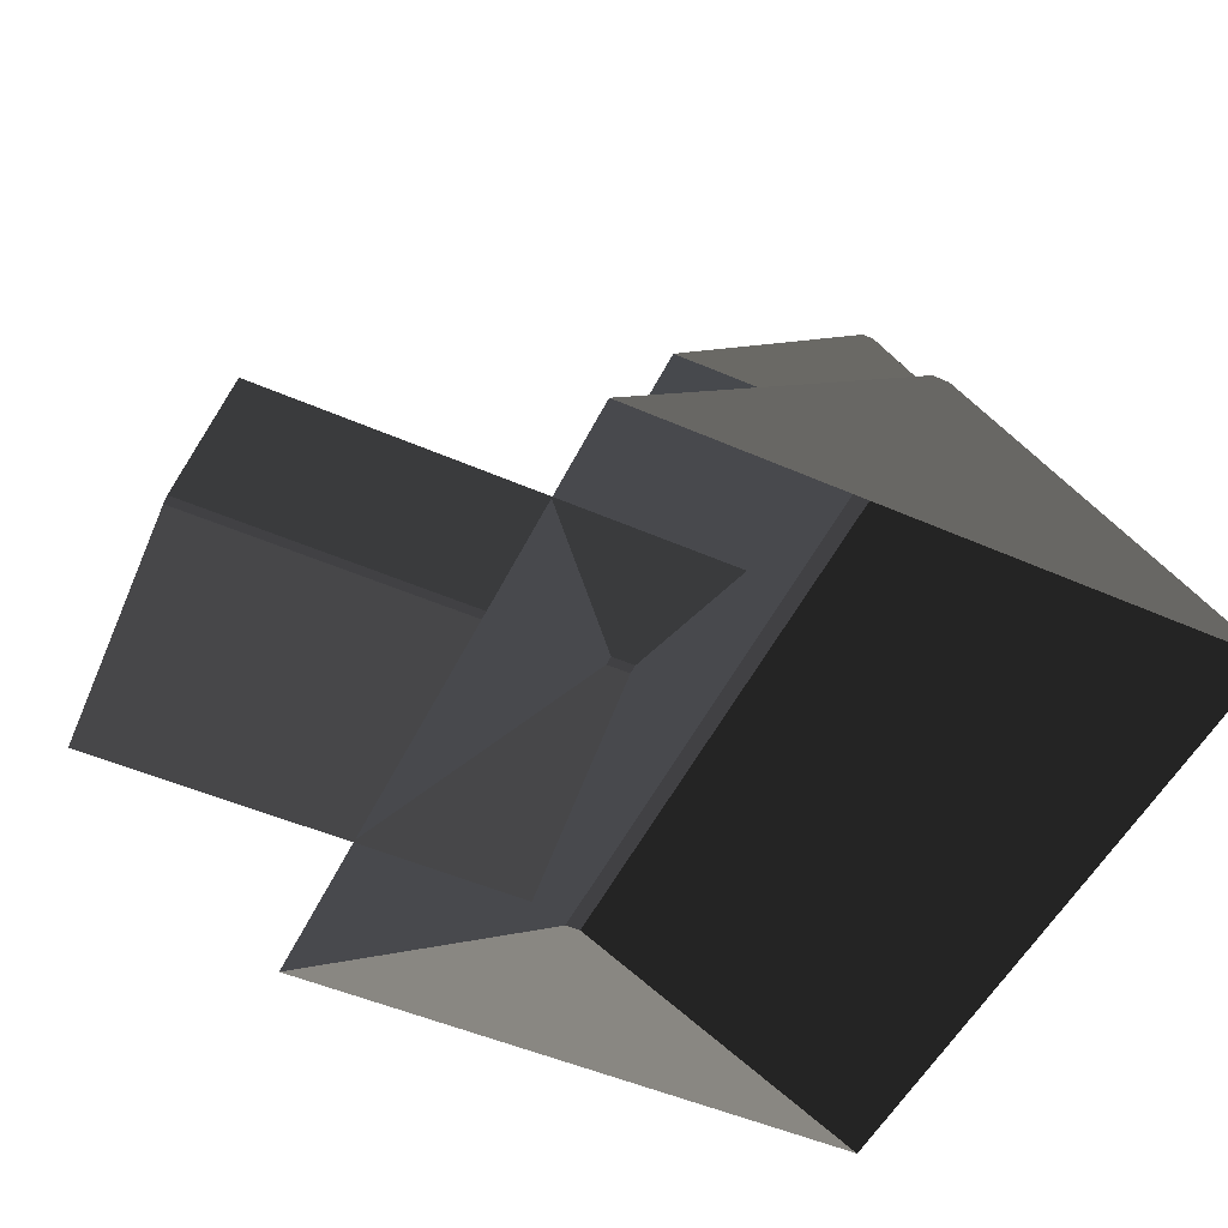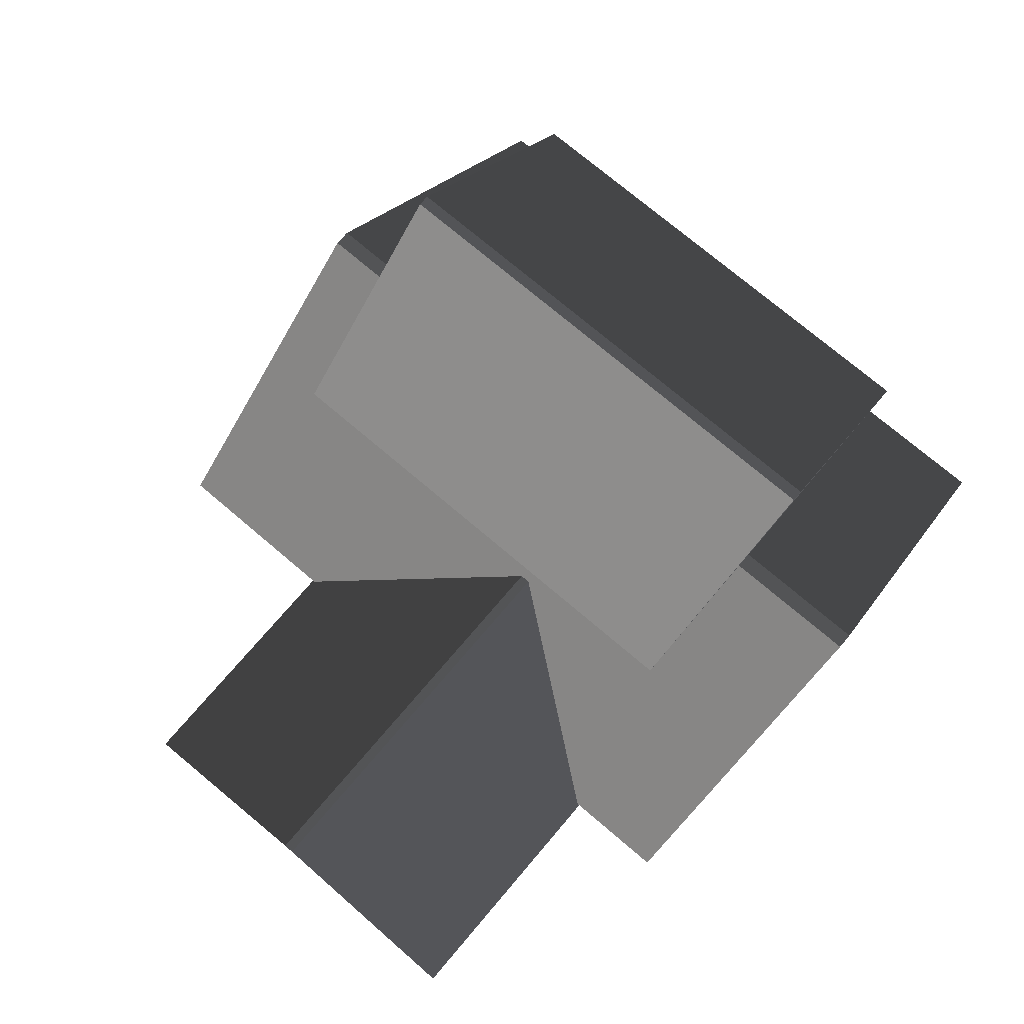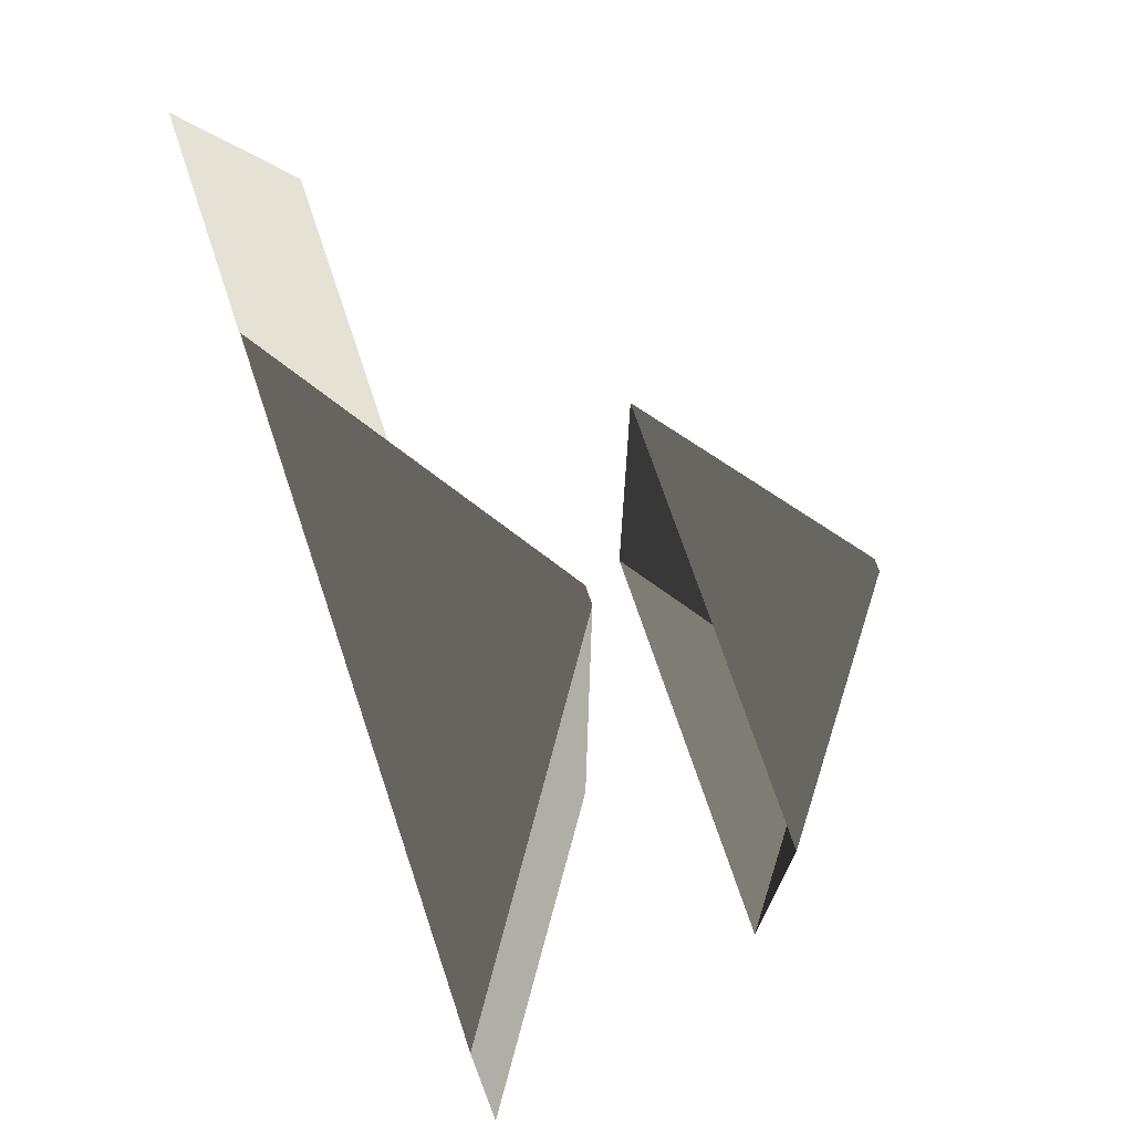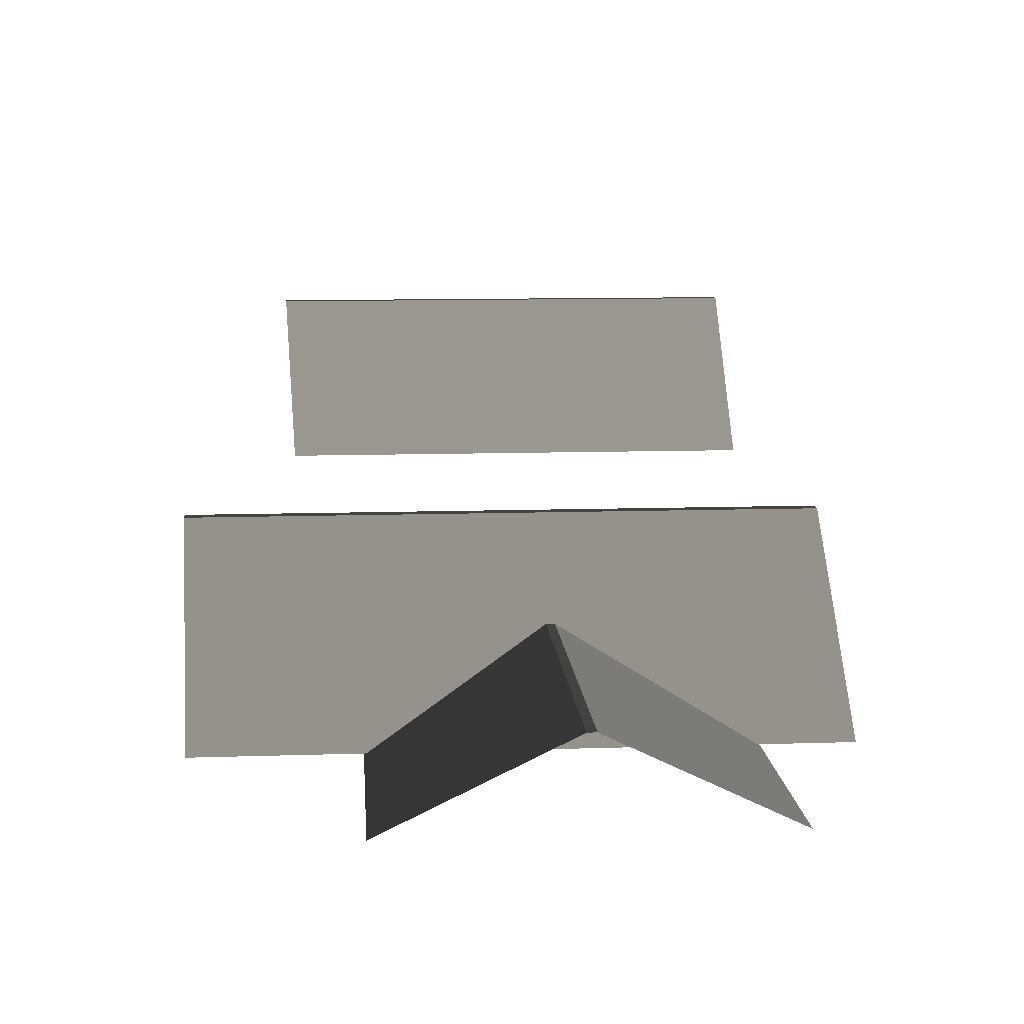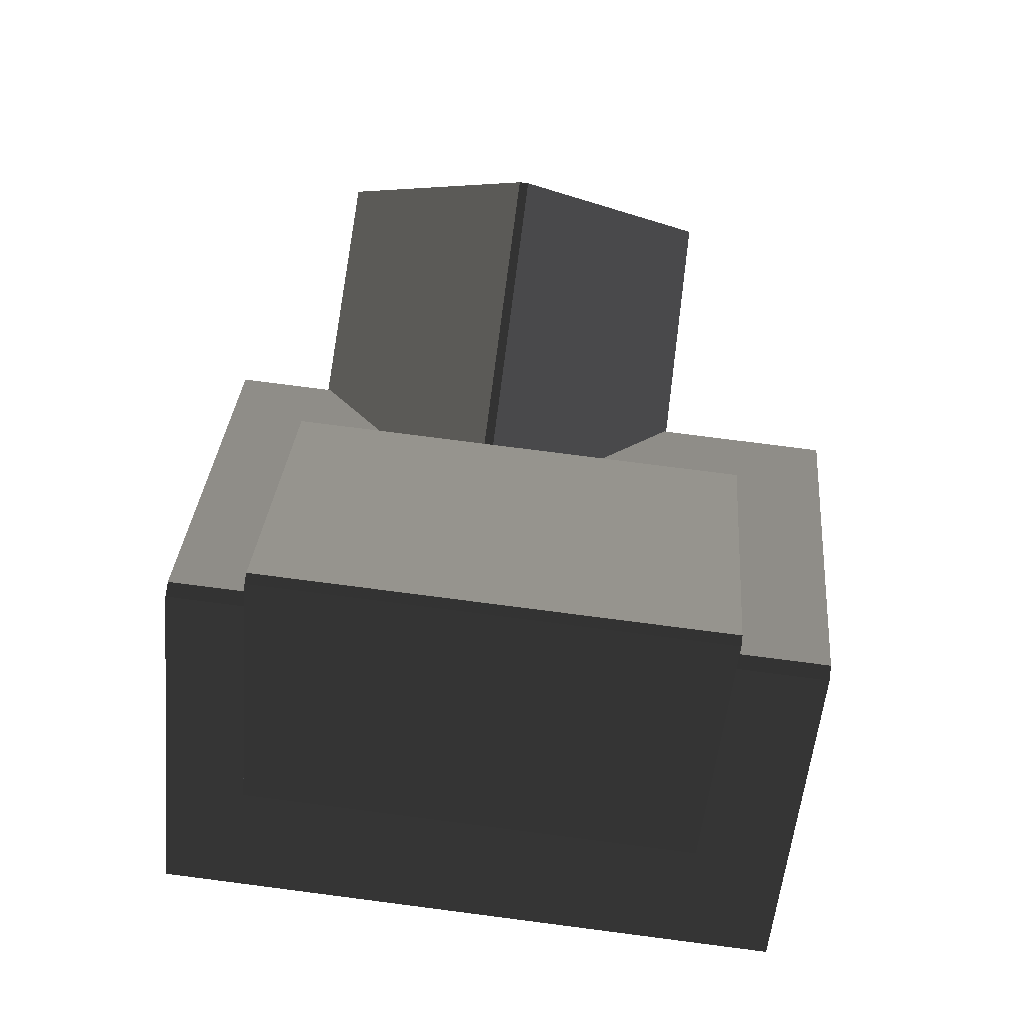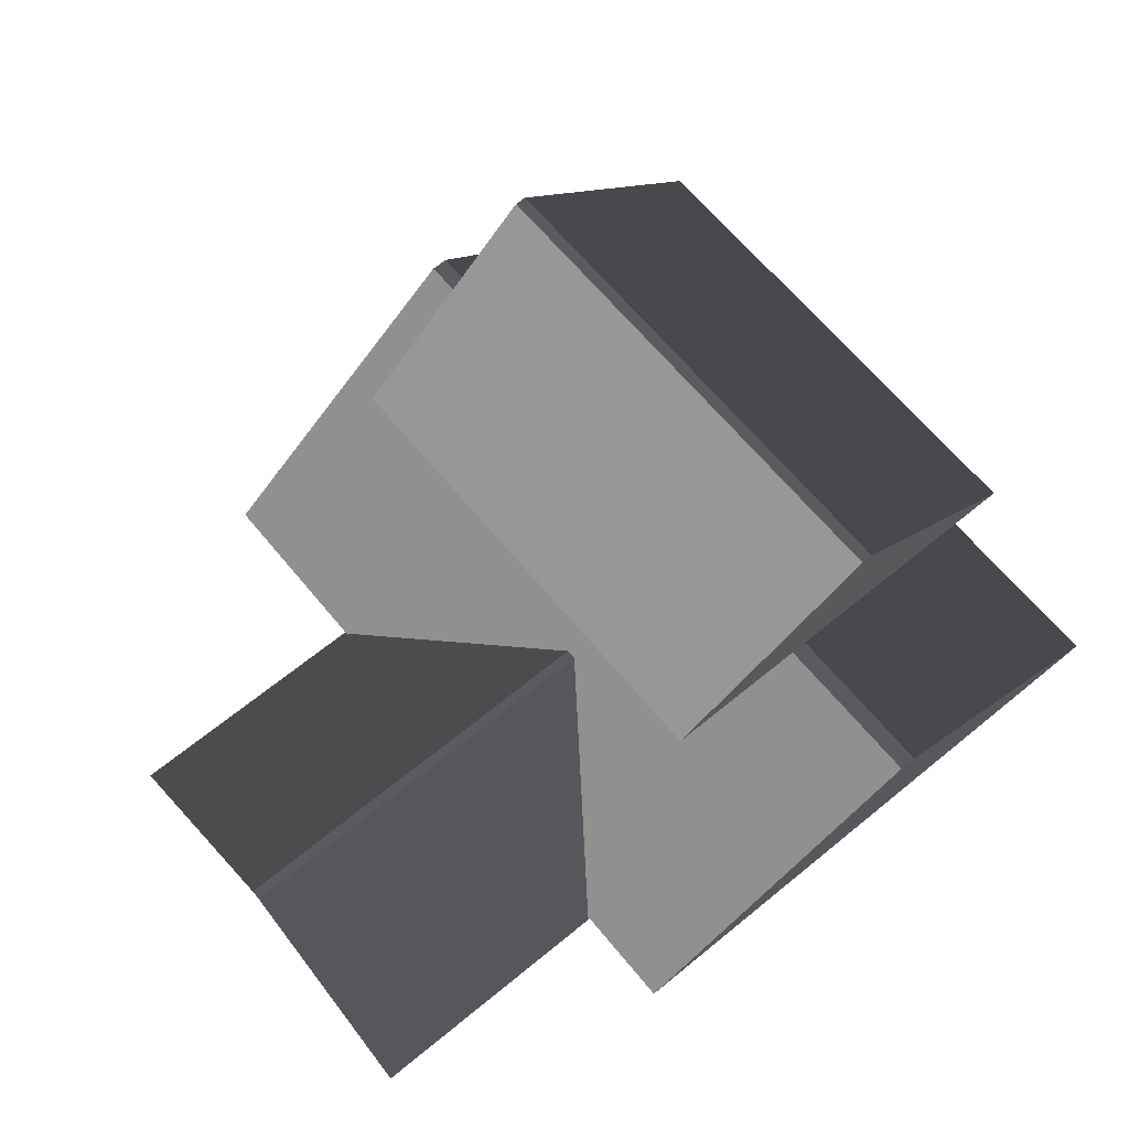
<metadata>
{"format":"obj","ext":"obj","renderer":"f3d","projection":"perspective","resolution":1024,"background":"white","views":[{"elev":-50.7,"azim":154.5,"up":"+Z"},{"elev":73.9,"azim":130.4,"up":"+Z"},{"elev":73.7,"azim":-108.5,"up":"+Y"},{"elev":11.2,"azim":85.6,"up":"+Z"},{"elev":77.5,"azim":-82.7,"up":"+Z"},{"elev":65.3,"azim":140.5,"up":"+Z"}]}
</metadata>
<code>
v 0.02682 -4.091 1.032
v -2.955 -4.269 3.008
v -2.955 3.236 3.009
v 0.02683 3.058 1.032
v -2.955 -4.269 3.008
v -3.124 -4.269 3.008
v -3.124 3.236 3.009
v -2.955 3.236 3.009
v -6.106 3.058 1.032
v -3.124 3.236 3.009
v -3.124 -4.269 3.008
v -6.106 -4.091 1.032
v -6.106 -4.091 1.032
v -3.124 -4.269 3.008
v -2.955 -4.269 3.008
v 0.02682 -4.091 1.032
v 0.02683 3.058 1.032
v -2.955 3.236 3.009
v -3.124 3.236 3.009
v -6.106 3.058 1.032
v 2.668 2.016 1.02
v 2.668 -0.05095 2.024
v -1.708 -0.05095 2.024
v -1.708 2.016 1.02
v 2.668 -0.05095 2.024
v 2.668 -0.1542 2.024
v -1.708 -0.1542 2.024
v -1.708 -0.05095 2.024
v -1.708 -2.221 1.02
v -1.708 -0.1542 2.024
v 2.668 -0.1542 2.024
v 2.668 -2.221 1.02
v -1.168 -2.914 4.03
v -3.176 -3.033 5.507
v -3.176 2 5.507
v -1.168 1.881 4.03
v -3.176 -3.033 5.507
v -3.29 -3.033 5.508
v -3.29 2 5.508
v -3.176 2 5.507
v -5.282 1.881 4.055
v -3.29 2 5.508
v -3.29 -3.033 5.508
v -5.282 -2.914 4.055
v -5.282 -2.914 4.055
v -3.29 -3.033 5.508
v -3.176 -3.033 5.507
v -1.168 -2.914 4.03
v -1.168 1.881 4.03
v -3.176 2 5.507
v -3.29 2 5.508
v -5.282 1.881 4.055
g Building_small_t1.027_33119_80
f 1 3 2
f 1 4 3
f 5 7 6
f 5 8 7
f 9 11 10
f 9 12 11
f 13 15 14
f 13 16 15
f 17 19 18
f 17 20 19
f 21 23 22
f 21 24 23
f 25 27 26
f 25 28 27
f 29 31 30
f 29 32 31
f 33 35 34
f 33 36 35
f 37 39 38
f 37 40 39
f 41 43 42
f 41 44 43
f 45 47 46
f 45 48 47
f 49 51 50
f 49 52 51

</code>
